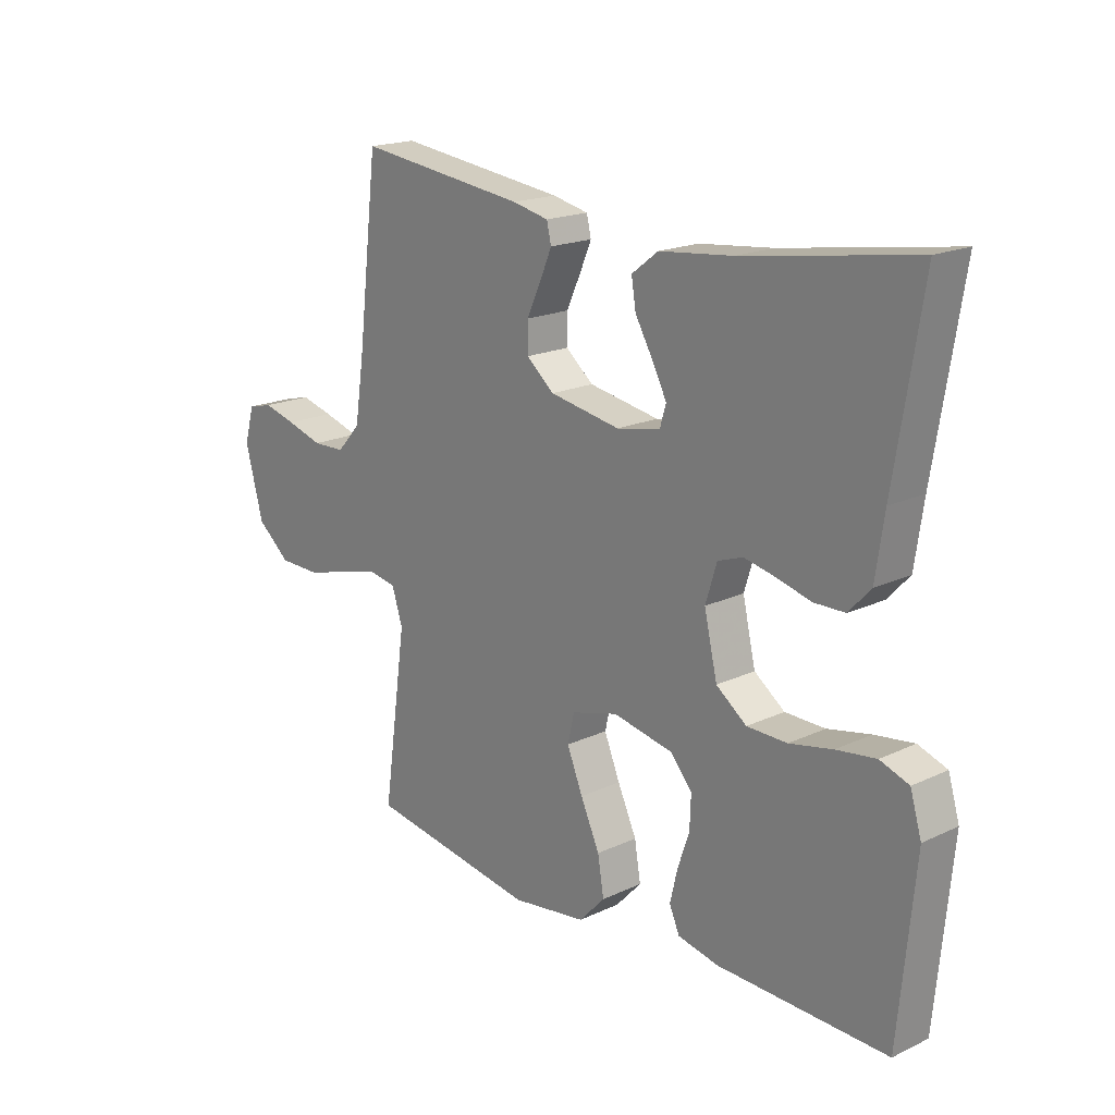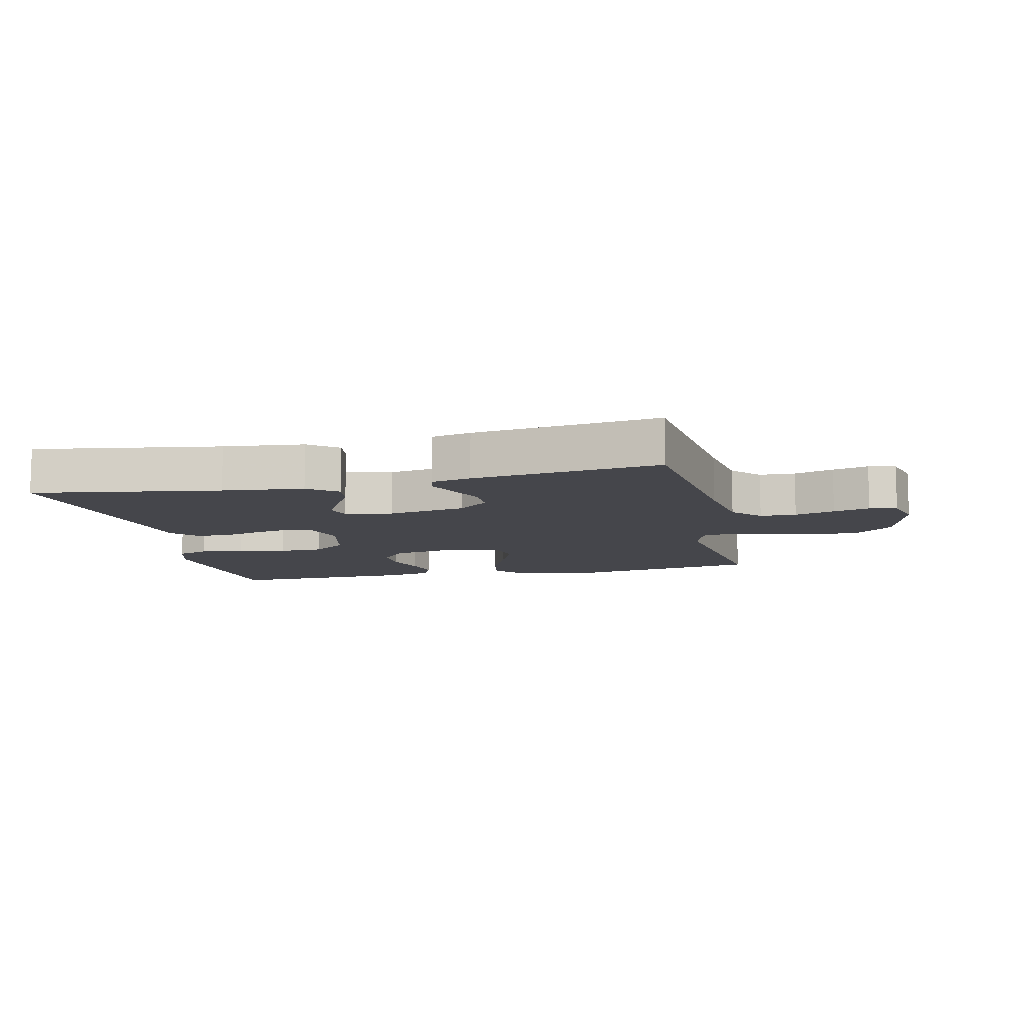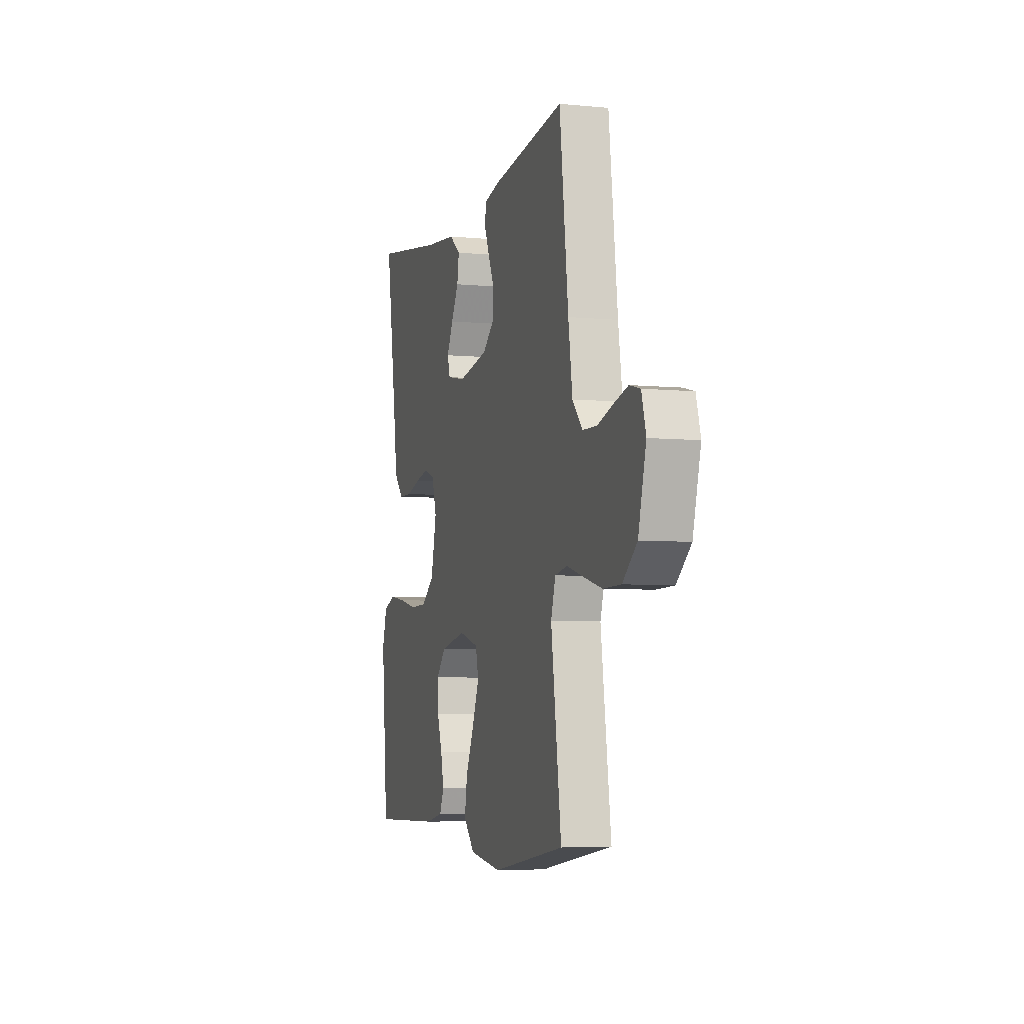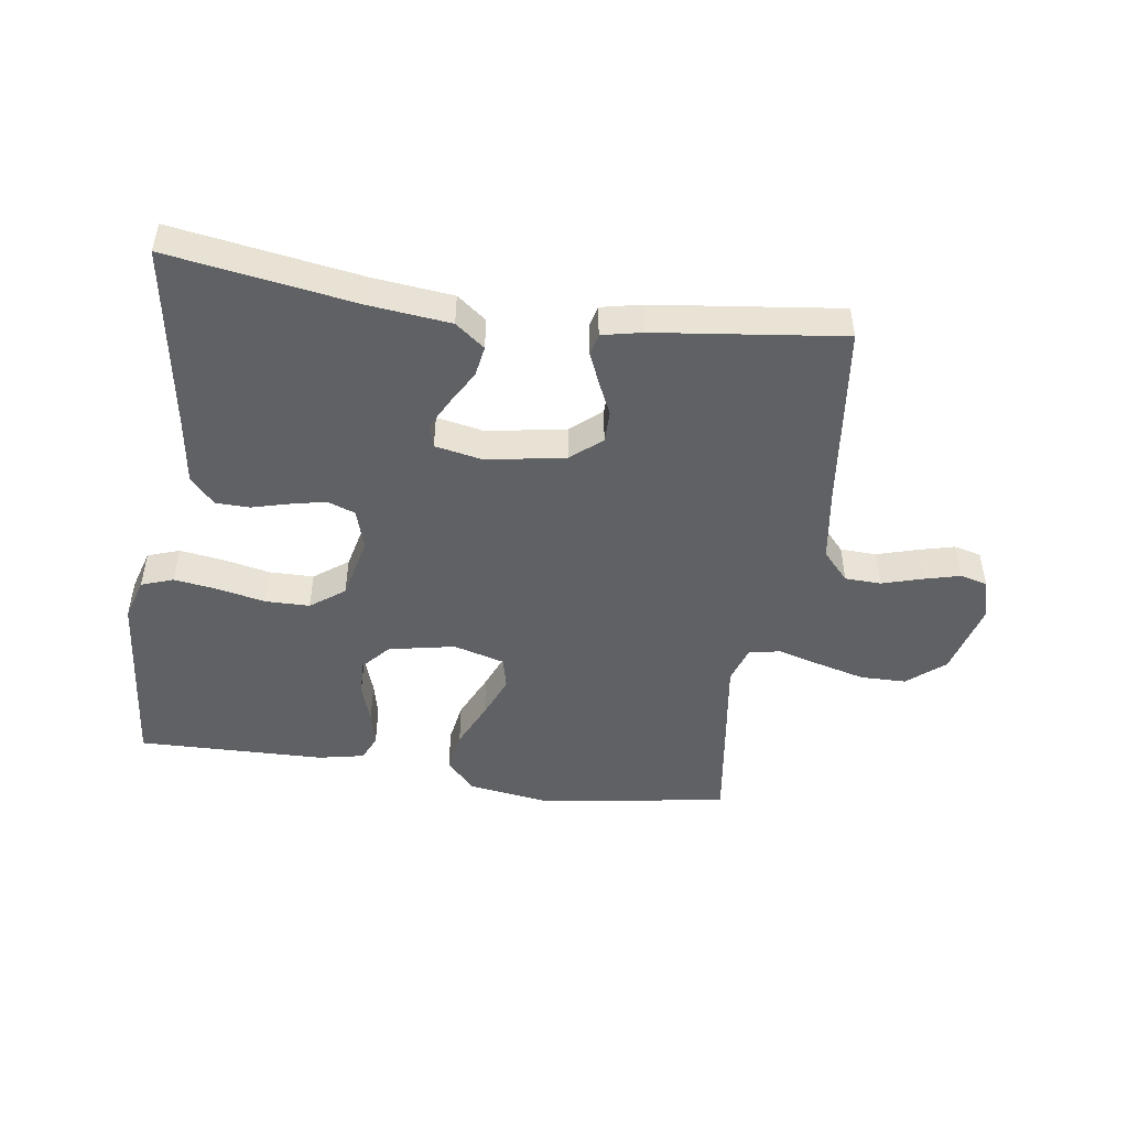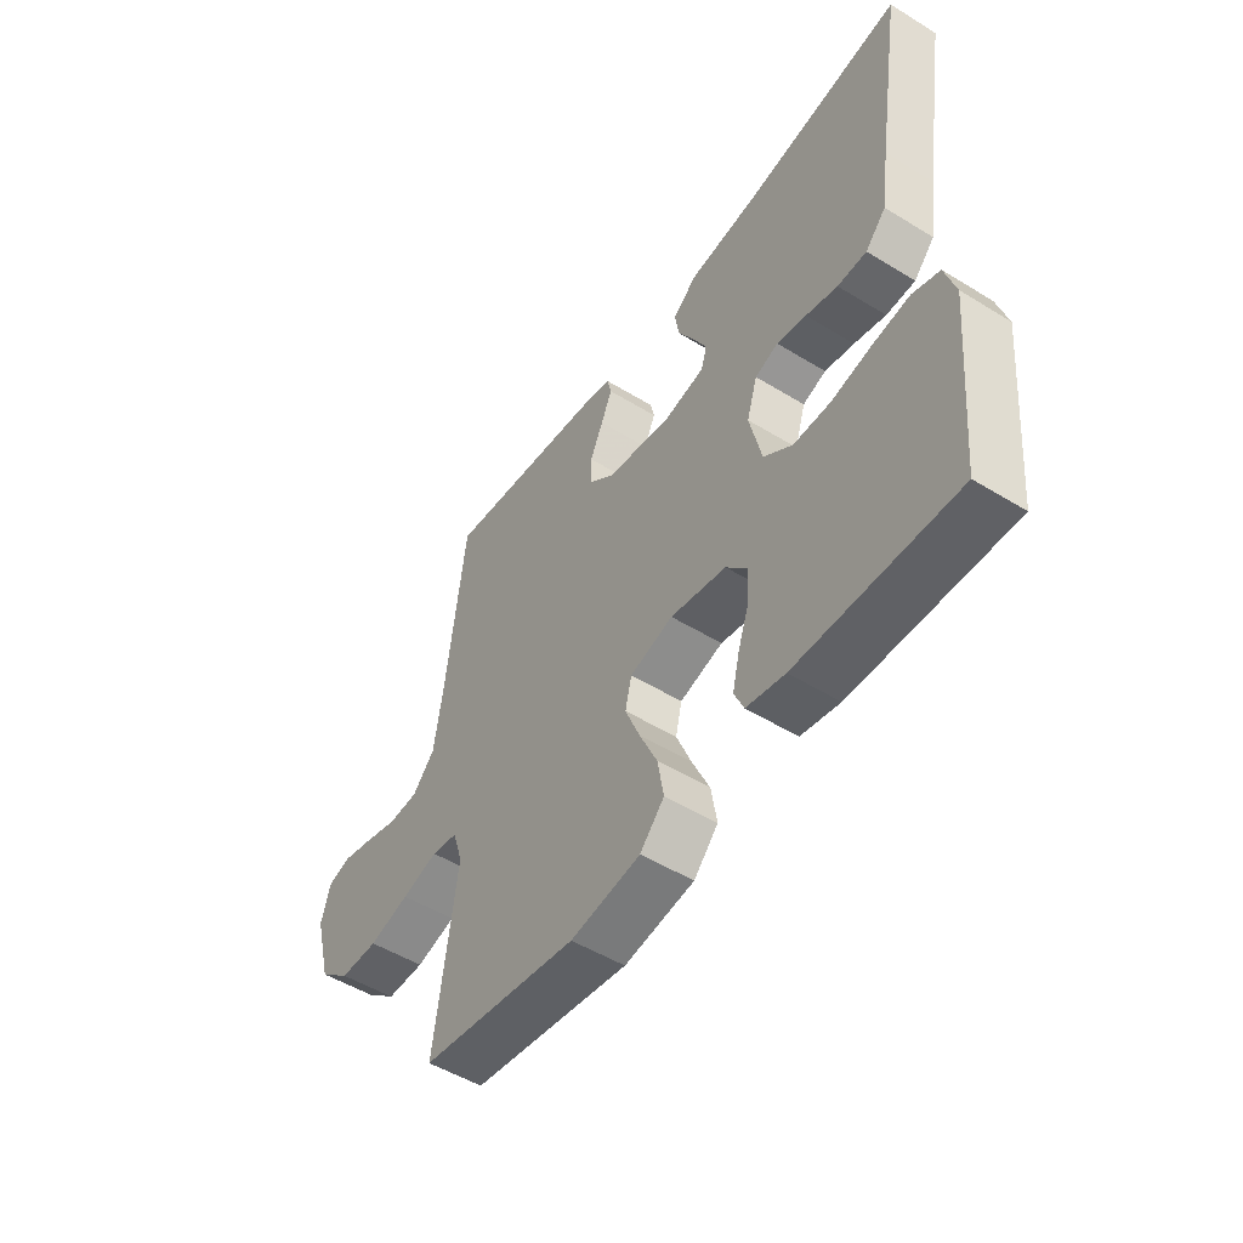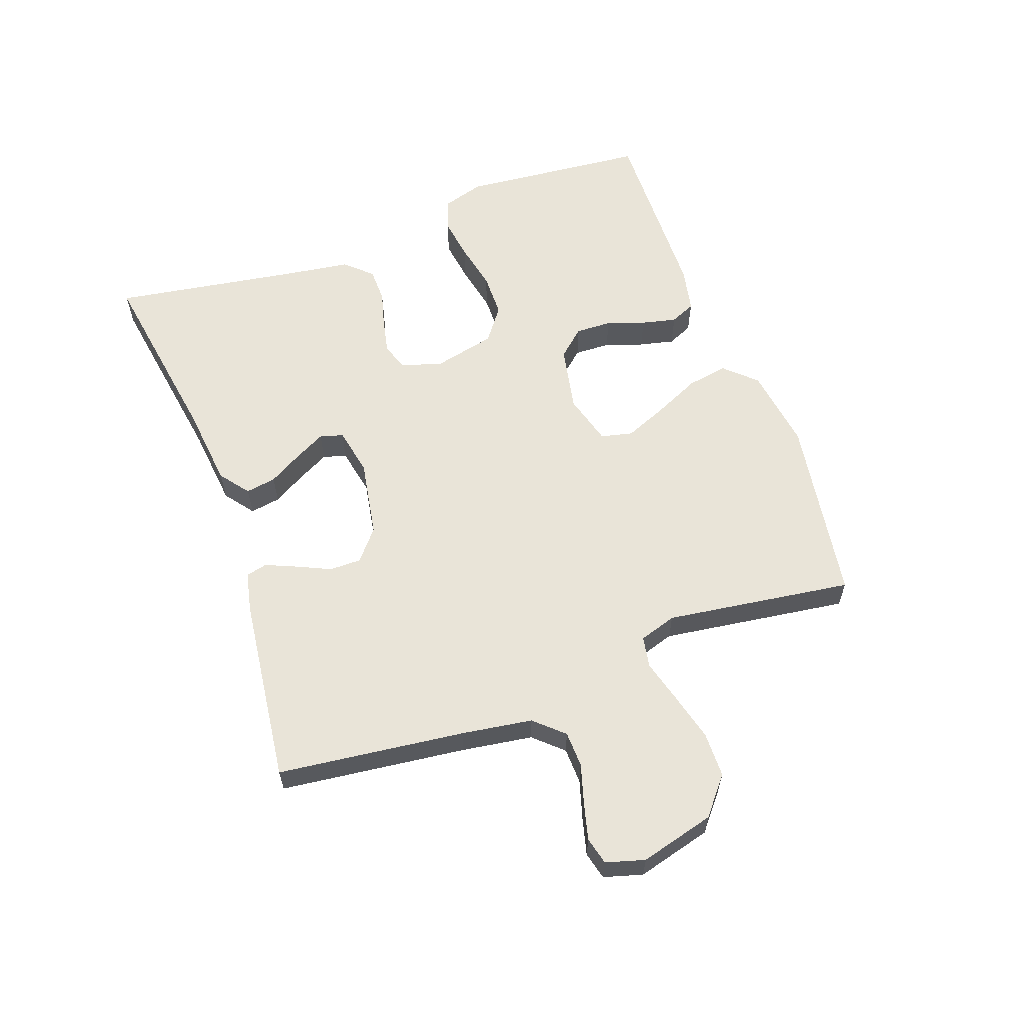
<metadata>
{"format":"obj","ext":"obj","renderer":"f3d","projection":"perspective","resolution":1024,"background":"white","views":[{"elev":18.7,"azim":-131.9,"up":"+Z"},{"elev":-10.1,"azim":12.7,"up":"+Y"},{"elev":-5.6,"azim":73.5,"up":"+Z"},{"elev":-48.3,"azim":-8.3,"up":"+Y"},{"elev":-50.9,"azim":-123.8,"up":"+Z"},{"elev":60.2,"azim":70.1,"up":"+Y"}]}
</metadata>
<code>
v 0.5 0.07 0.5
v 0.536 0.07 0.2
v 0.553 0.07 0.087
v 0.595 0.07 0.041
v 0.653 0.07 0.039
v 0.717 0.07 0.058
v 0.775 0.07 0.073
v 0.819 0.07 0.062
v 0.837 0.07 0
v 0.805 0.07 -0.12
v 0.746 0.07 -0.169
v 0.673 0.07 -0.17
v 0.596 0.07 -0.15
v 0.527 0.07 -0.131
v 0.477 0.07 -0.14
v 0.458 0.07 -0.2
v 0.5 0.07 -0.5
v 0.2 0.07 -0.547
v 0.067 0.07 -0.528
v 0.021 0.07 -0.479
v 0.032 0.07 -0.413
v 0.066 0.07 -0.339
v 0.094 0.07 -0.271
v 0.082 0.07 -0.22
v 0 0.07 -0.197
v -0.106 0.07 -0.218
v -0.145 0.07 -0.262
v -0.143 0.07 -0.32
v -0.122 0.07 -0.381
v -0.109 0.07 -0.437
v -0.127 0.07 -0.478
v -0.2 0.07 -0.493
v -0.5 0.07 -0.5
v -0.528 0.07 -0.2
v -0.508 0.07 -0.133
v -0.457 0.07 -0.115
v -0.387 0.07 -0.125
v -0.311 0.07 -0.141
v -0.24 0.07 -0.14
v -0.186 0.07 -0.1
v -0.163 0.07 0
v -0.183 0.07 0.065
v -0.227 0.07 0.081
v -0.283 0.07 0.069
v -0.343 0.07 0.053
v -0.398 0.07 0.054
v -0.437 0.07 0.096
v -0.452 0.07 0.2
v -0.5 0.07 0.5
v -0.2 0.07 0.453
v -0.07 0.07 0.439
v -0.023 0.07 0.403
v -0.031 0.07 0.354
v -0.062 0.07 0.3
v -0.088 0.07 0.25
v -0.077 0.07 0.213
v 0 0.07 0.198
v 0.125 0.07 0.22
v 0.174 0.07 0.261
v 0.174 0.07 0.312
v 0.149 0.07 0.366
v 0.128 0.07 0.415
v 0.136 0.07 0.449
v 0.2 0.07 0.463
v 0.5 0 0.5
v 0.536 0 0.2
v 0.553 0 0.087
v 0.595 0 0.041
v 0.653 0 0.039
v 0.717 0 0.058
v 0.775 0 0.073
v 0.819 0 0.062
v 0.837 0 0
v 0.805 0 -0.12
v 0.746 0 -0.169
v 0.673 0 -0.17
v 0.596 0 -0.15
v 0.527 0 -0.131
v 0.477 0 -0.14
v 0.458 0 -0.2
v 0.5 0 -0.5
v 0.2 0 -0.547
v 0.067 0 -0.528
v 0.021 0 -0.479
v 0.032 0 -0.413
v 0.066 0 -0.339
v 0.094 0 -0.271
v 0.082 0 -0.22
v 0 0 -0.197
v -0.106 0 -0.218
v -0.145 0 -0.262
v -0.143 0 -0.32
v -0.122 0 -0.381
v -0.109 0 -0.437
v -0.127 0 -0.478
v -0.2 0 -0.493
v -0.5 0 -0.5
v -0.528 0 -0.2
v -0.508 0 -0.133
v -0.457 0 -0.115
v -0.387 0 -0.125
v -0.311 0 -0.141
v -0.24 0 -0.14
v -0.186 0 -0.1
v -0.163 0 0
v -0.183 0 0.065
v -0.227 0 0.081
v -0.283 0 0.069
v -0.343 0 0.053
v -0.398 0 0.054
v -0.437 0 0.096
v -0.452 0 0.2
v -0.5 0 0.5
v -0.2 0 0.453
v -0.07 0 0.439
v -0.023 0 0.403
v -0.031 0 0.354
v -0.062 0 0.3
v -0.088 0 0.25
v -0.077 0 0.213
v 0 0 0.198
v 0.125 0 0.22
v 0.174 0 0.261
v 0.174 0 0.312
v 0.149 0 0.366
v 0.128 0 0.415
v 0.136 0 0.449
v 0.2 0 0.463
f 63 64 1 2
f 60 61 62 63
f 60 63 2 3
f 59 60 3 4
f 58 59 4
f 57 58 4
f 56 57 4
f 51 52 53 54
f 50 51 54 55
f 48 49 50 55
f 47 48 55 56
f 44 45 46 47
f 43 44 47 56
f 35 36 37 38
f 33 34 35 38
f 33 38 39
f 32 33 39 40
f 28 29 30 31
f 28 31 32 40
f 19 20 21 22
f 19 22 23
f 16 17 18 19
f 15 16 19 23
f 11 12 13 14
f 9 10 11 14
f 9 14 15
f 5 6 7 8
f 5 8 9 15
f 42 43 56 4
f 27 28 40 41
f 26 27 41
f 25 26 41
f 24 25 41 42
f 5 15 23 24
f 4 5 24 42
f 66 65 128 127
f 127 126 125 124
f 67 66 127 124
f 68 67 124 123
f 68 123 122
f 68 122 121
f 68 121 120
f 118 117 116 115
f 119 118 115 114
f 119 114 113 112
f 120 119 112 111
f 111 110 109 108
f 120 111 108 107
f 102 101 100 99
f 102 99 98 97
f 103 102 97
f 104 103 97 96
f 95 94 93 92
f 104 96 95 92
f 86 85 84 83
f 87 86 83
f 83 82 81 80
f 87 83 80 79
f 78 77 76 75
f 78 75 74 73
f 79 78 73
f 72 71 70 69
f 79 73 72 69
f 68 120 107 106
f 105 104 92 91
f 105 91 90
f 105 90 89
f 106 105 89 88
f 88 87 79 69
f 106 88 69 68
f 1 65 66 2
f 2 66 67 3
f 3 67 68 4
f 4 68 69 5
f 5 69 70 6
f 6 70 71 7
f 7 71 72 8
f 8 72 73 9
f 9 73 74 10
f 10 74 75 11
f 11 75 76 12
f 12 76 77 13
f 13 77 78 14
f 14 78 79 15
f 15 79 80 16
f 16 80 81 17
f 17 81 82 18
f 18 82 83 19
f 19 83 84 20
f 20 84 85 21
f 21 85 86 22
f 22 86 87 23
f 23 87 88 24
f 24 88 89 25
f 25 89 90 26
f 26 90 91 27
f 27 91 92 28
f 28 92 93 29
f 29 93 94 30
f 30 94 95 31
f 31 95 96 32
f 32 96 97 33
f 33 97 98 34
f 34 98 99 35
f 35 99 100 36
f 36 100 101 37
f 37 101 102 38
f 38 102 103 39
f 39 103 104 40
f 40 104 105 41
f 41 105 106 42
f 42 106 107 43
f 43 107 108 44
f 44 108 109 45
f 45 109 110 46
f 46 110 111 47
f 47 111 112 48
f 48 112 113 49
f 49 113 114 50
f 50 114 115 51
f 51 115 116 52
f 52 116 117 53
f 53 117 118 54
f 54 118 119 55
f 55 119 120 56
f 56 120 121 57
f 57 121 122 58
f 58 122 123 59
f 59 123 124 60
f 60 124 125 61
f 61 125 126 62
f 62 126 127 63
f 63 127 128 64
f 64 128 65 1

</code>
